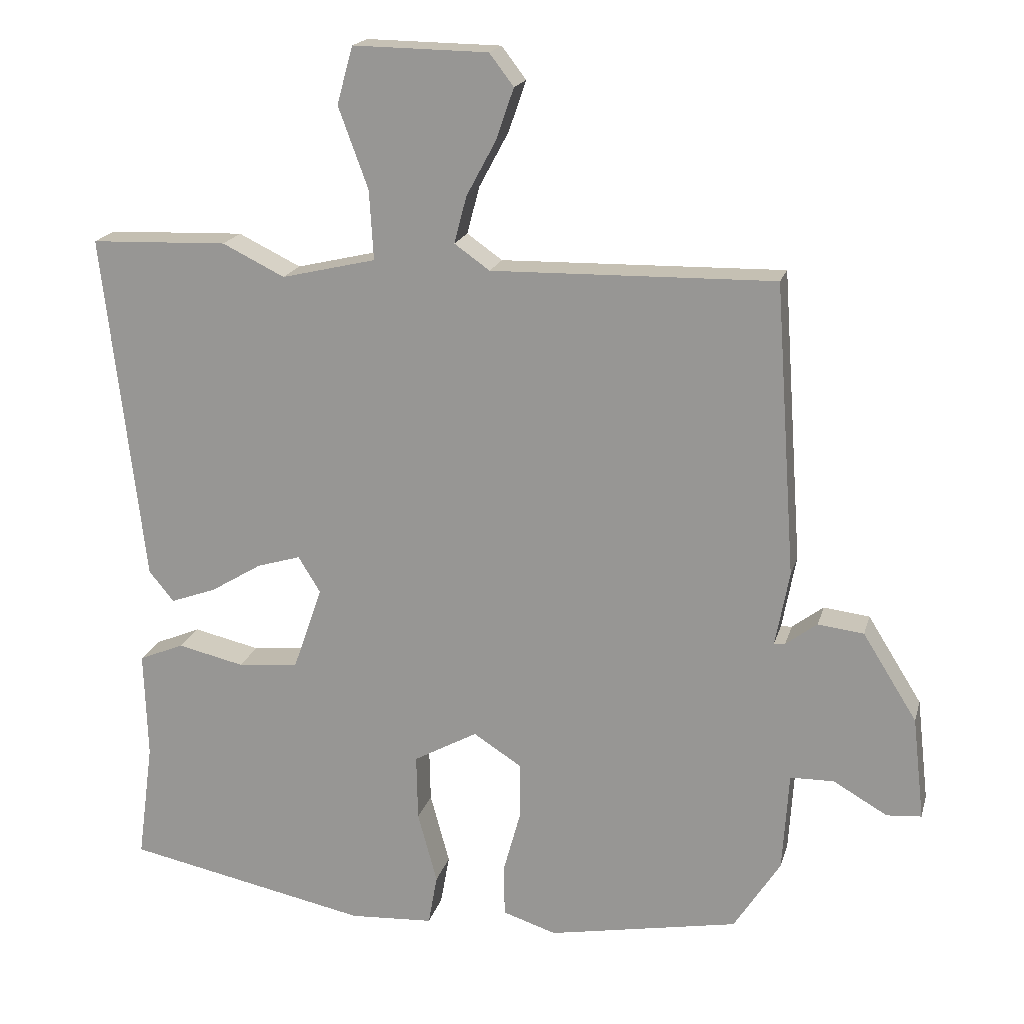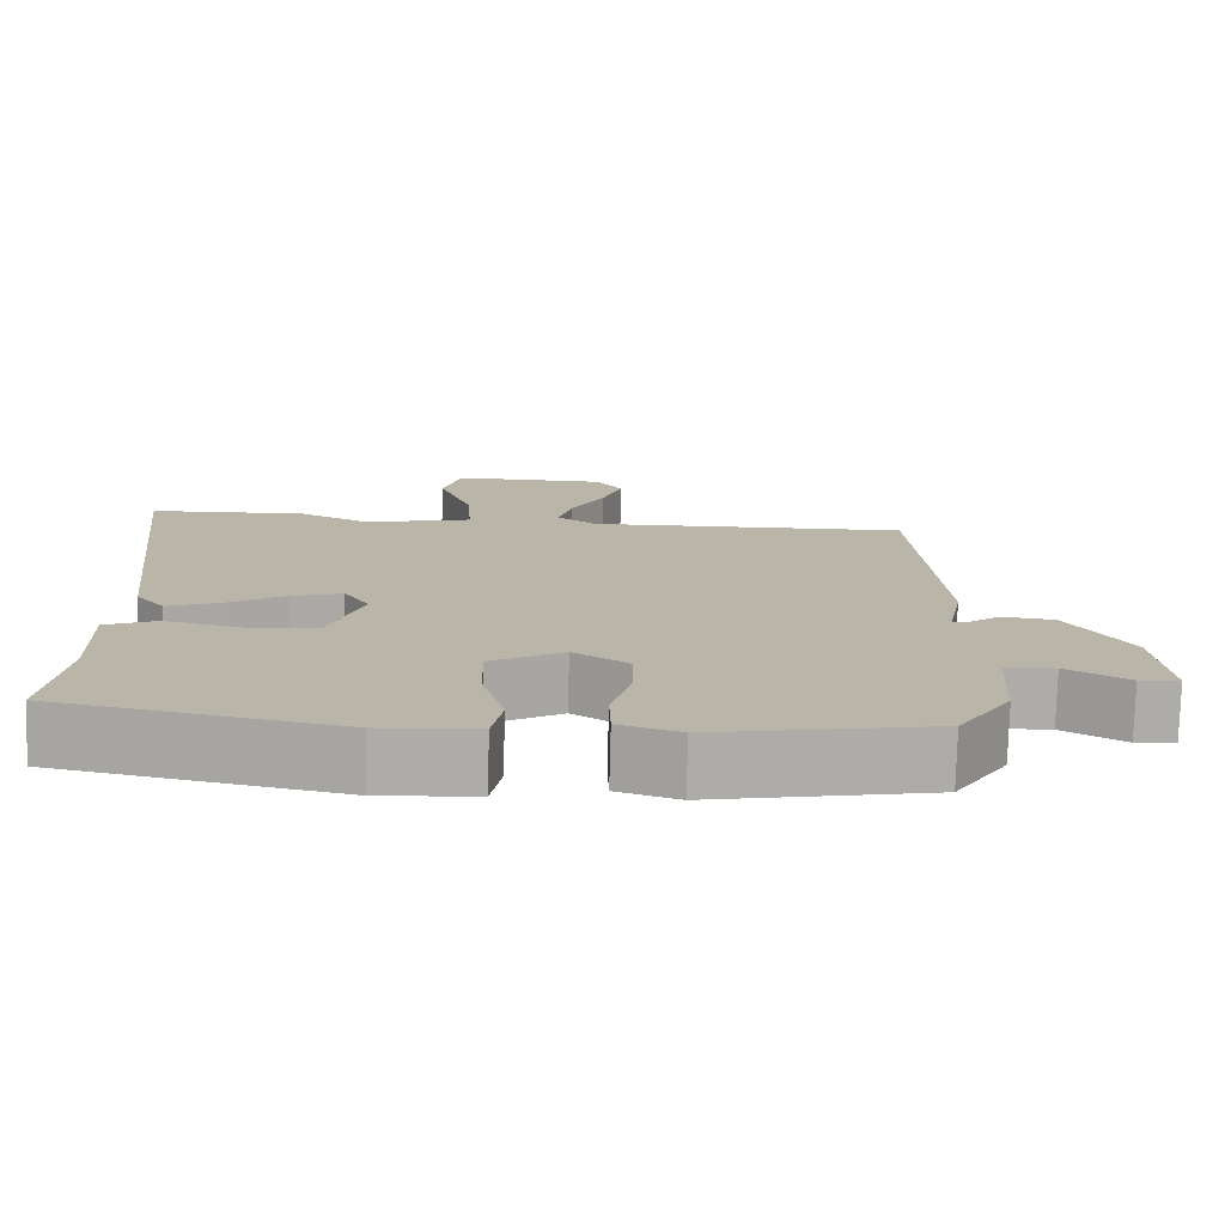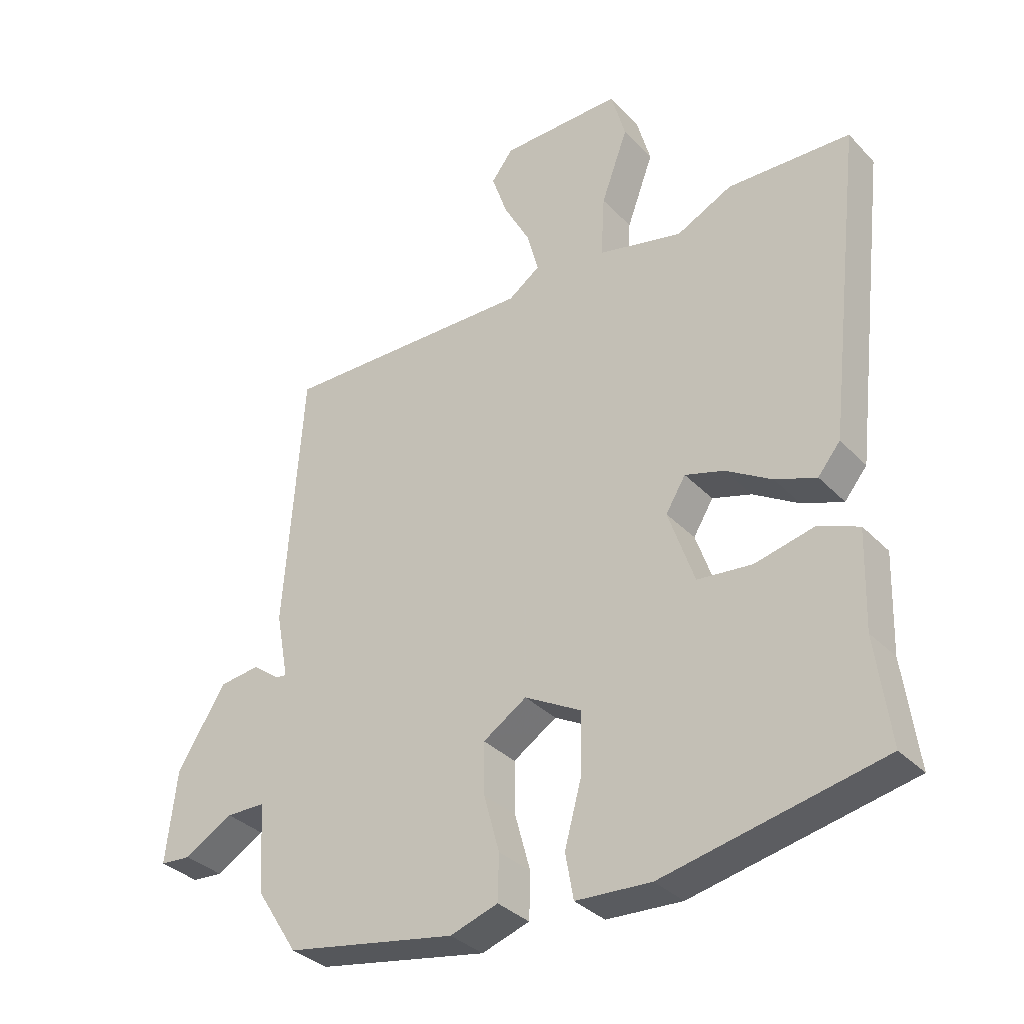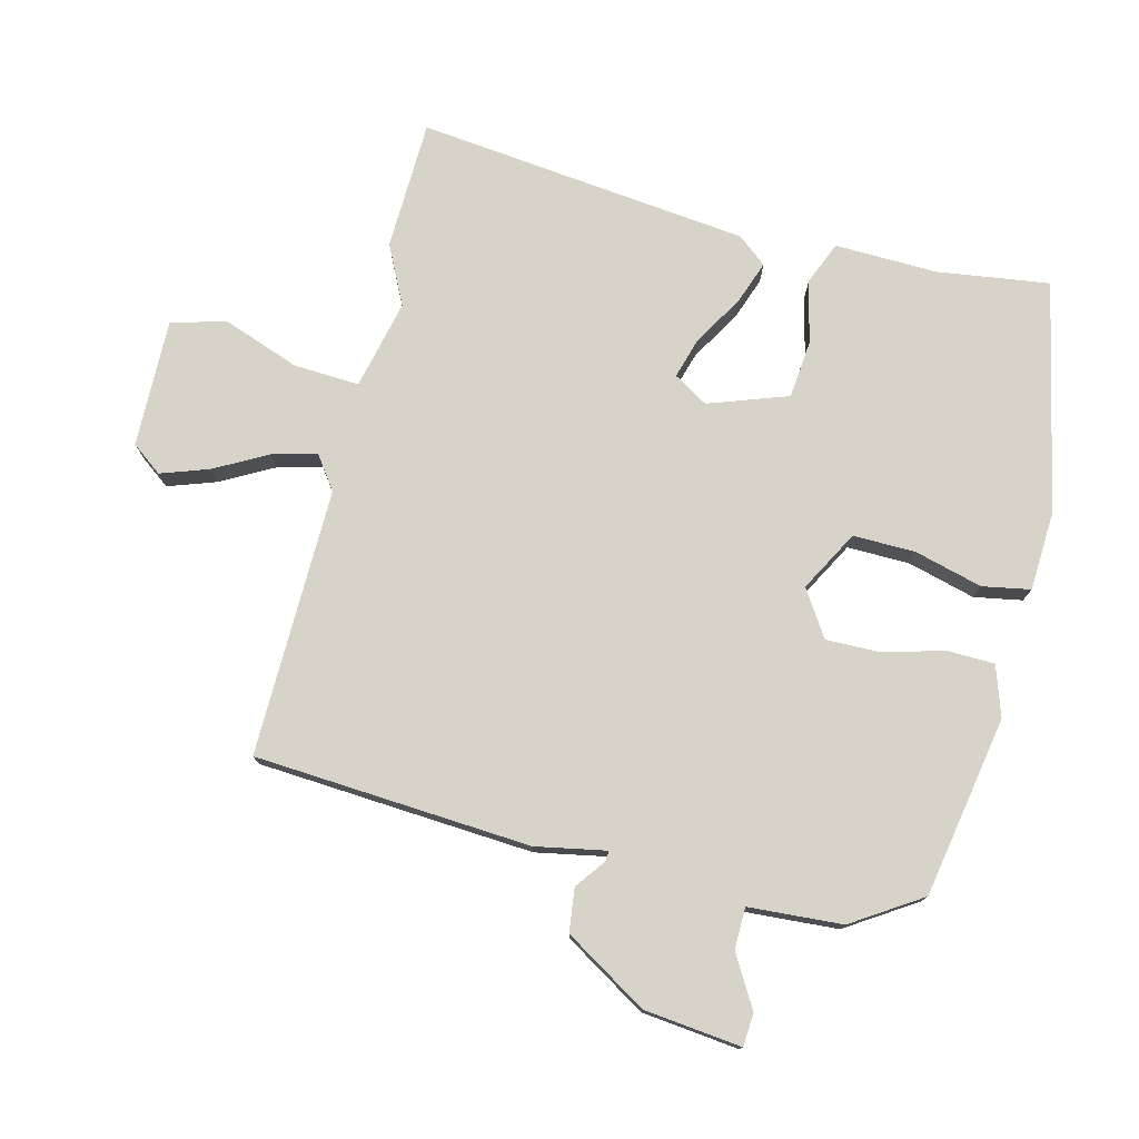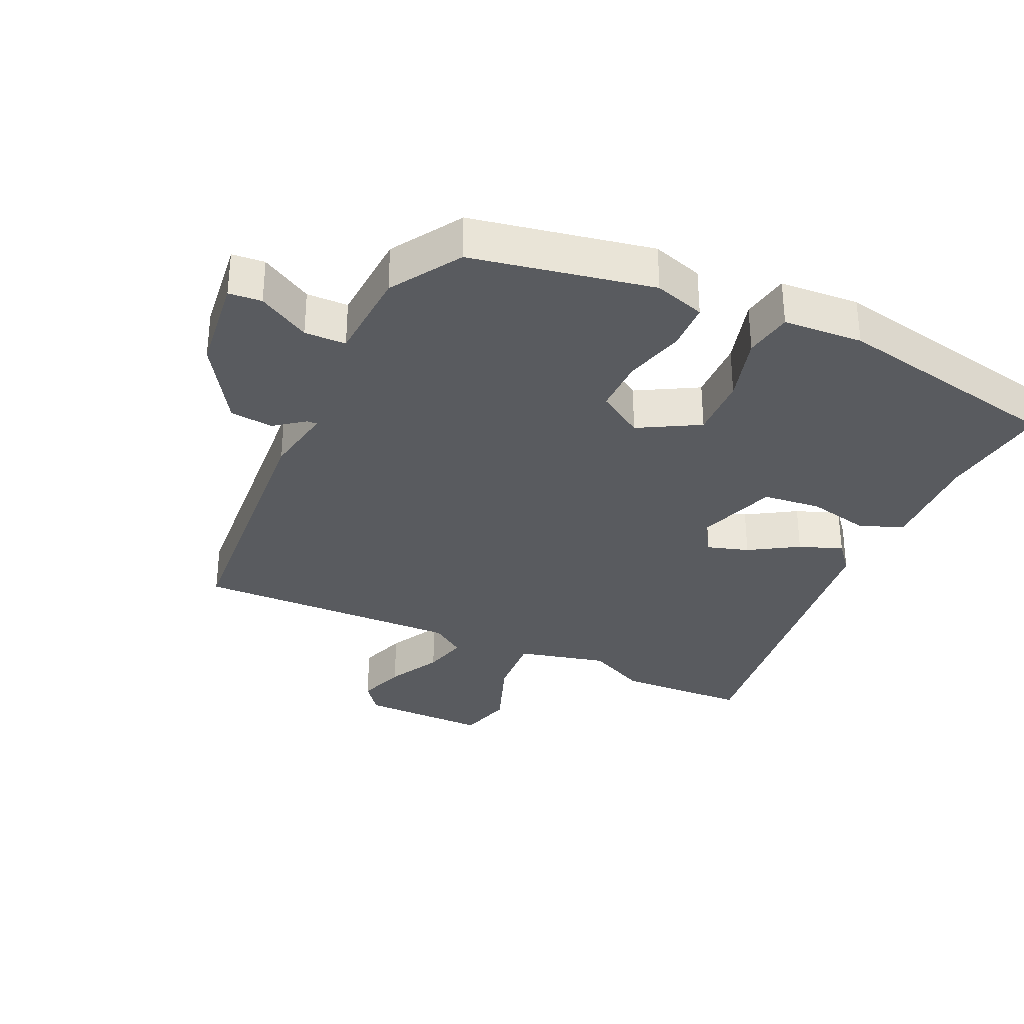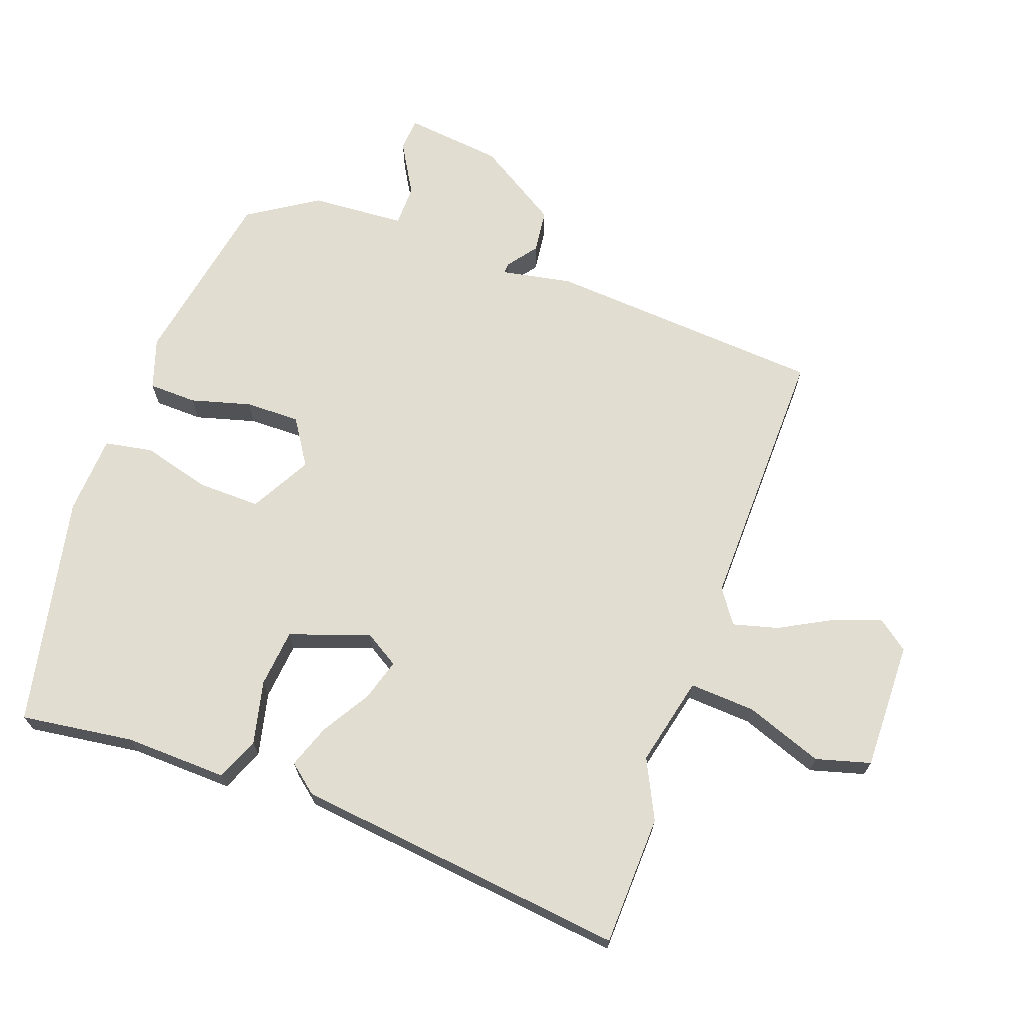
<metadata>
{"format":"obj","ext":"obj","renderer":"f3d","projection":"perspective","resolution":1024,"background":"white","views":[{"elev":18.5,"azim":14.1,"up":"+Z"},{"elev":-76.7,"azim":-1.5,"up":"+Z"},{"elev":-34.0,"azim":-143.6,"up":"+Z"},{"elev":76.3,"azim":103.8,"up":"+Y"},{"elev":-32.6,"azim":155.6,"up":"+Y"},{"elev":68.9,"azim":-70.3,"up":"+Y"}]}
</metadata>
<code>
v -0.512 0.07 0.5
v -0.314 0.07 0.507
v -0.224 0.07 0.463
v -0.088 0.07 0.495
v -0.094 0.07 0.595
v -0.137 0.07 0.712
v -0.114 0.07 0.795
v 0.081 0.07 0.792
v 0.116 0.07 0.746
v 0.091 0.07 0.673
v 0.048 0.07 0.593
v 0.03 0.07 0.525
v 0.081 0.07 0.489
v 0.489 0.07 0.497
v 0.519 0.07 0.076
v 0.499 0.07 -0.031
v 0.515 0.07 -0.03
v 0.56 0.07 0.004
v 0.626 0.07 -0.004
v 0.704 0.07 -0.129
v 0.721 0.07 -0.277
v 0.671 0.07 -0.281
v 0.593 0.07 -0.236
v 0.53 0.07 -0.237
v 0.521 0.07 -0.38
v 0.454 0.07 -0.485
v 0.179 0.07 -0.536
v 0.102 0.07 -0.511
v 0.1 0.07 -0.438
v 0.125 0.07 -0.347
v 0.126 0.07 -0.264
v 0.056 0.07 -0.219
v -0.036 0.07 -0.27
v -0.034 0.07 -0.365
v -0.006 0.07 -0.468
v -0.019 0.07 -0.541
v -0.14 0.07 -0.548
v -0.491 0.07 -0.476
v -0.468 0.07 -0.305
v -0.473 0.07 -0.149
v -0.408 0.07 -0.122
v -0.312 0.07 -0.144
v -0.224 0.07 -0.135
v -0.182 0.07 -0.014
v -0.214 0.07 0.038
v -0.277 0.07 0.019
v -0.351 0.07 -0.026
v -0.417 0.07 -0.05
v -0.453 0.07 -0.006
v -0.512 0 0.5
v -0.314 0 0.507
v -0.224 0 0.463
v -0.088 0 0.495
v -0.094 0 0.595
v -0.137 0 0.712
v -0.114 0 0.795
v 0.081 0 0.792
v 0.116 0 0.746
v 0.091 0 0.673
v 0.048 0 0.593
v 0.03 0 0.525
v 0.081 0 0.489
v 0.489 0 0.497
v 0.519 0 0.076
v 0.499 0 -0.031
v 0.515 0 -0.03
v 0.56 0 0.004
v 0.626 0 -0.004
v 0.704 0 -0.129
v 0.721 0 -0.277
v 0.671 0 -0.281
v 0.593 0 -0.236
v 0.53 0 -0.237
v 0.521 0 -0.38
v 0.454 0 -0.485
v 0.179 0 -0.536
v 0.102 0 -0.511
v 0.1 0 -0.438
v 0.125 0 -0.347
v 0.126 0 -0.264
v 0.056 0 -0.219
v -0.036 0 -0.27
v -0.034 0 -0.365
v -0.006 0 -0.468
v -0.019 0 -0.541
v -0.14 0 -0.548
v -0.491 0 -0.476
v -0.468 0 -0.305
v -0.473 0 -0.149
v -0.408 0 -0.122
v -0.312 0 -0.144
v -0.224 0 -0.135
v -0.182 0 -0.014
v -0.214 0 0.038
v -0.277 0 0.019
v -0.351 0 -0.026
v -0.417 0 -0.05
v -0.453 0 -0.006
f 46 47 48 49
f 45 46 49 1
f 39 40 41 42
f 39 42 43
f 38 39 43
f 37 38 43
f 34 35 36 37
f 33 34 37 43
f 32 33 43 44
f 27 28 29 30
f 27 30 31
f 24 25 26 27
f 24 27 31
f 20 21 22 23
f 20 23 24
f 17 18 19 20
f 16 17 20 24
f 13 14 15 16
f 12 13 16 24
f 8 9 10 11
f 8 11 12
f 5 6 7 8
f 4 5 8 12
f 45 1 2 3
f 45 3 4
f 31 32 44 45
f 24 31 45
f 4 12 24 45
f 98 97 96 95
f 50 98 95 94
f 91 90 89 88
f 92 91 88
f 92 88 87
f 92 87 86
f 86 85 84 83
f 92 86 83 82
f 93 92 82 81
f 79 78 77 76
f 80 79 76
f 76 75 74 73
f 80 76 73
f 72 71 70 69
f 73 72 69
f 69 68 67 66
f 73 69 66 65
f 65 64 63 62
f 73 65 62 61
f 60 59 58 57
f 61 60 57
f 57 56 55 54
f 61 57 54 53
f 52 51 50 94
f 53 52 94
f 94 93 81 80
f 94 80 73
f 94 73 61 53
f 1 50 51 2
f 2 51 52 3
f 3 52 53 4
f 4 53 54 5
f 5 54 55 6
f 6 55 56 7
f 7 56 57 8
f 8 57 58 9
f 9 58 59 10
f 10 59 60 11
f 11 60 61 12
f 12 61 62 13
f 13 62 63 14
f 14 63 64 15
f 15 64 65 16
f 16 65 66 17
f 17 66 67 18
f 18 67 68 19
f 19 68 69 20
f 20 69 70 21
f 21 70 71 22
f 22 71 72 23
f 23 72 73 24
f 24 73 74 25
f 25 74 75 26
f 26 75 76 27
f 27 76 77 28
f 28 77 78 29
f 29 78 79 30
f 30 79 80 31
f 31 80 81 32
f 32 81 82 33
f 33 82 83 34
f 34 83 84 35
f 35 84 85 36
f 36 85 86 37
f 37 86 87 38
f 38 87 88 39
f 39 88 89 40
f 40 89 90 41
f 41 90 91 42
f 42 91 92 43
f 43 92 93 44
f 44 93 94 45
f 45 94 95 46
f 46 95 96 47
f 47 96 97 48
f 48 97 98 49
f 49 98 50 1

</code>
